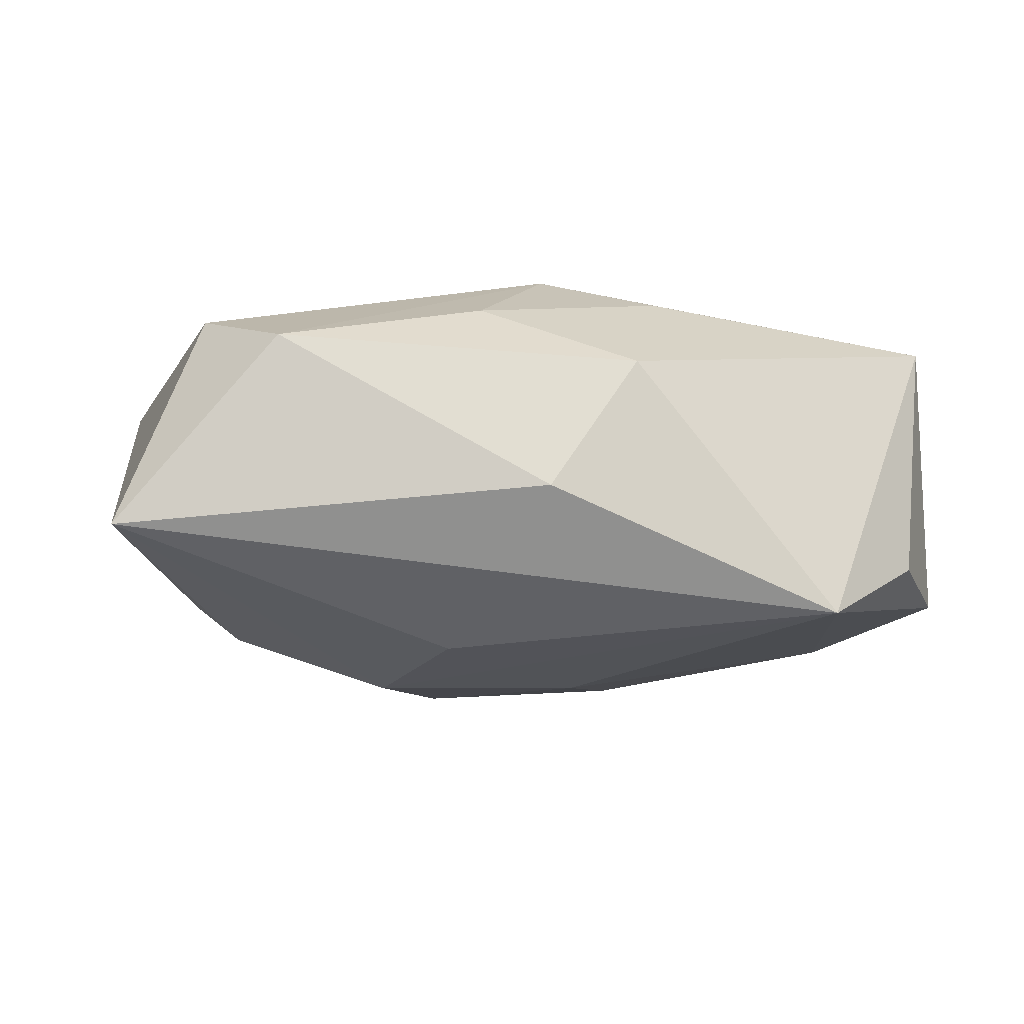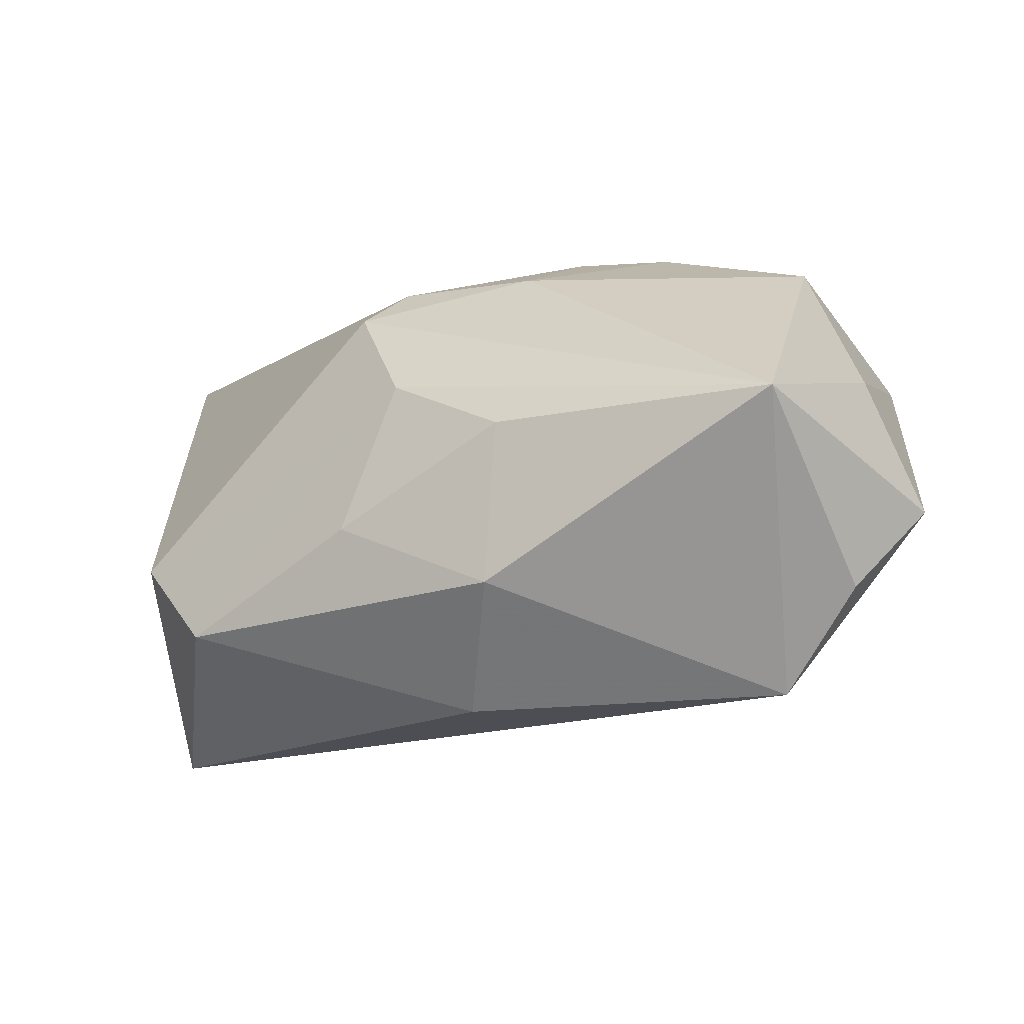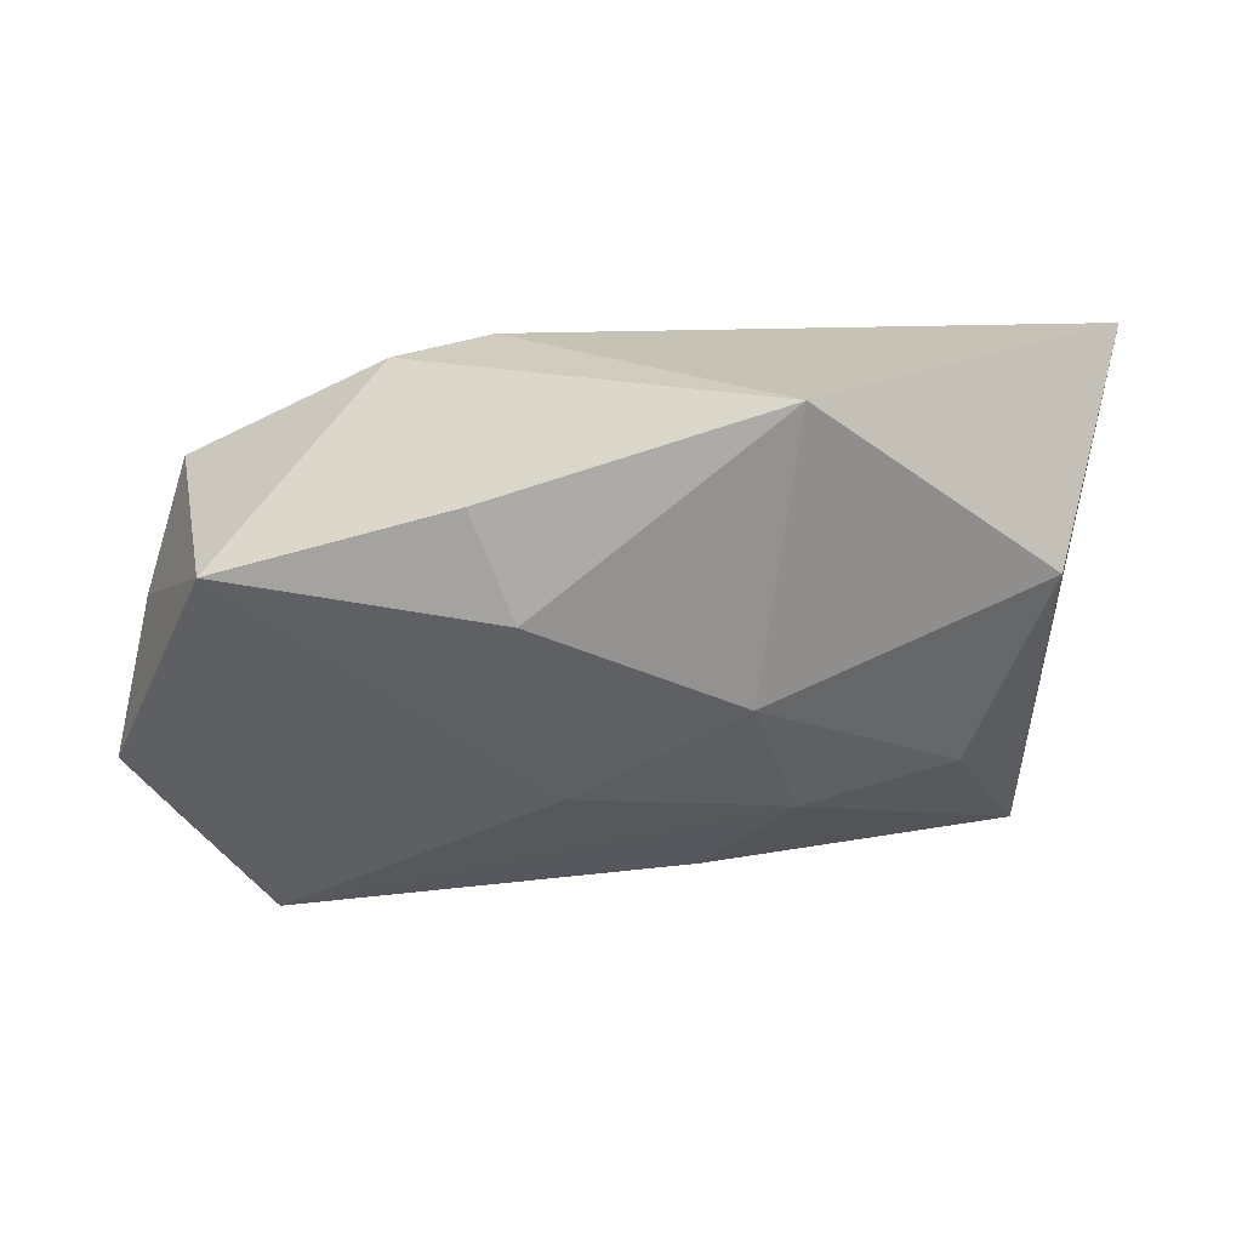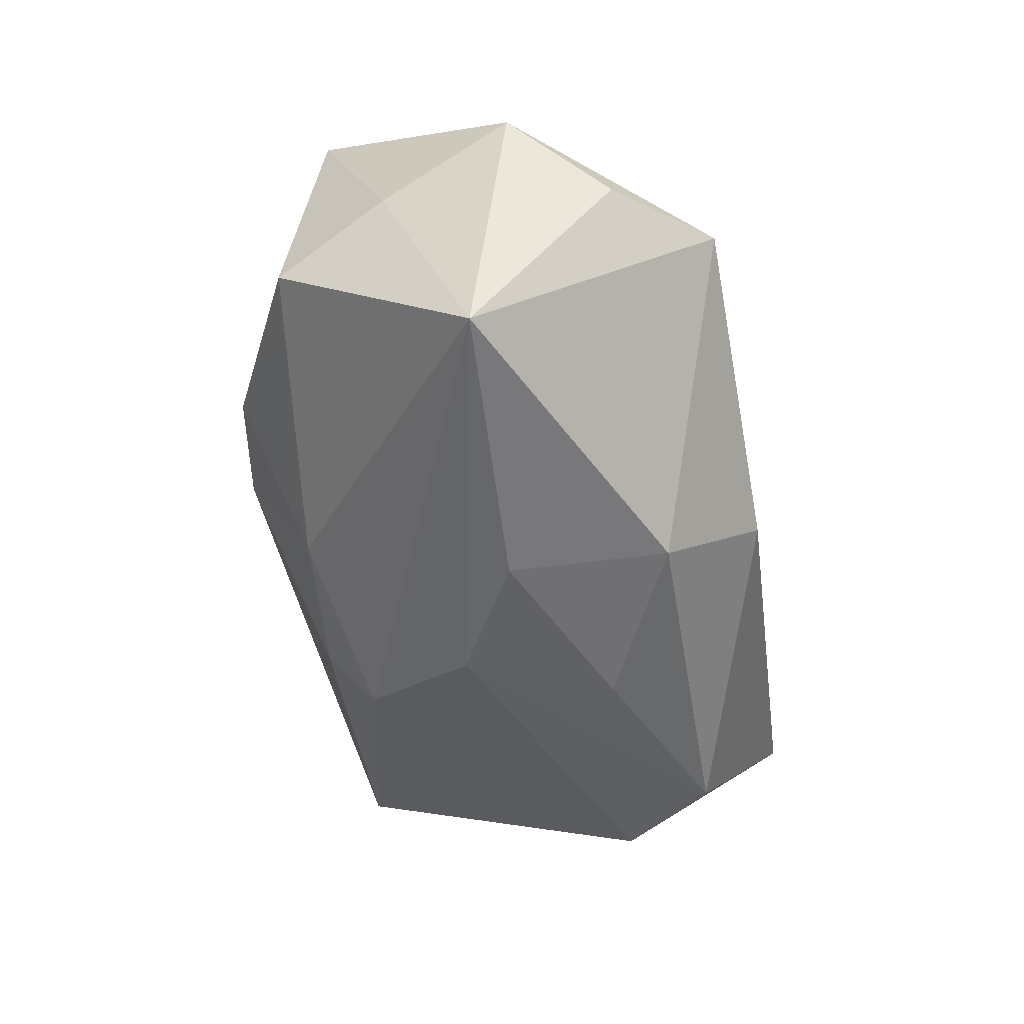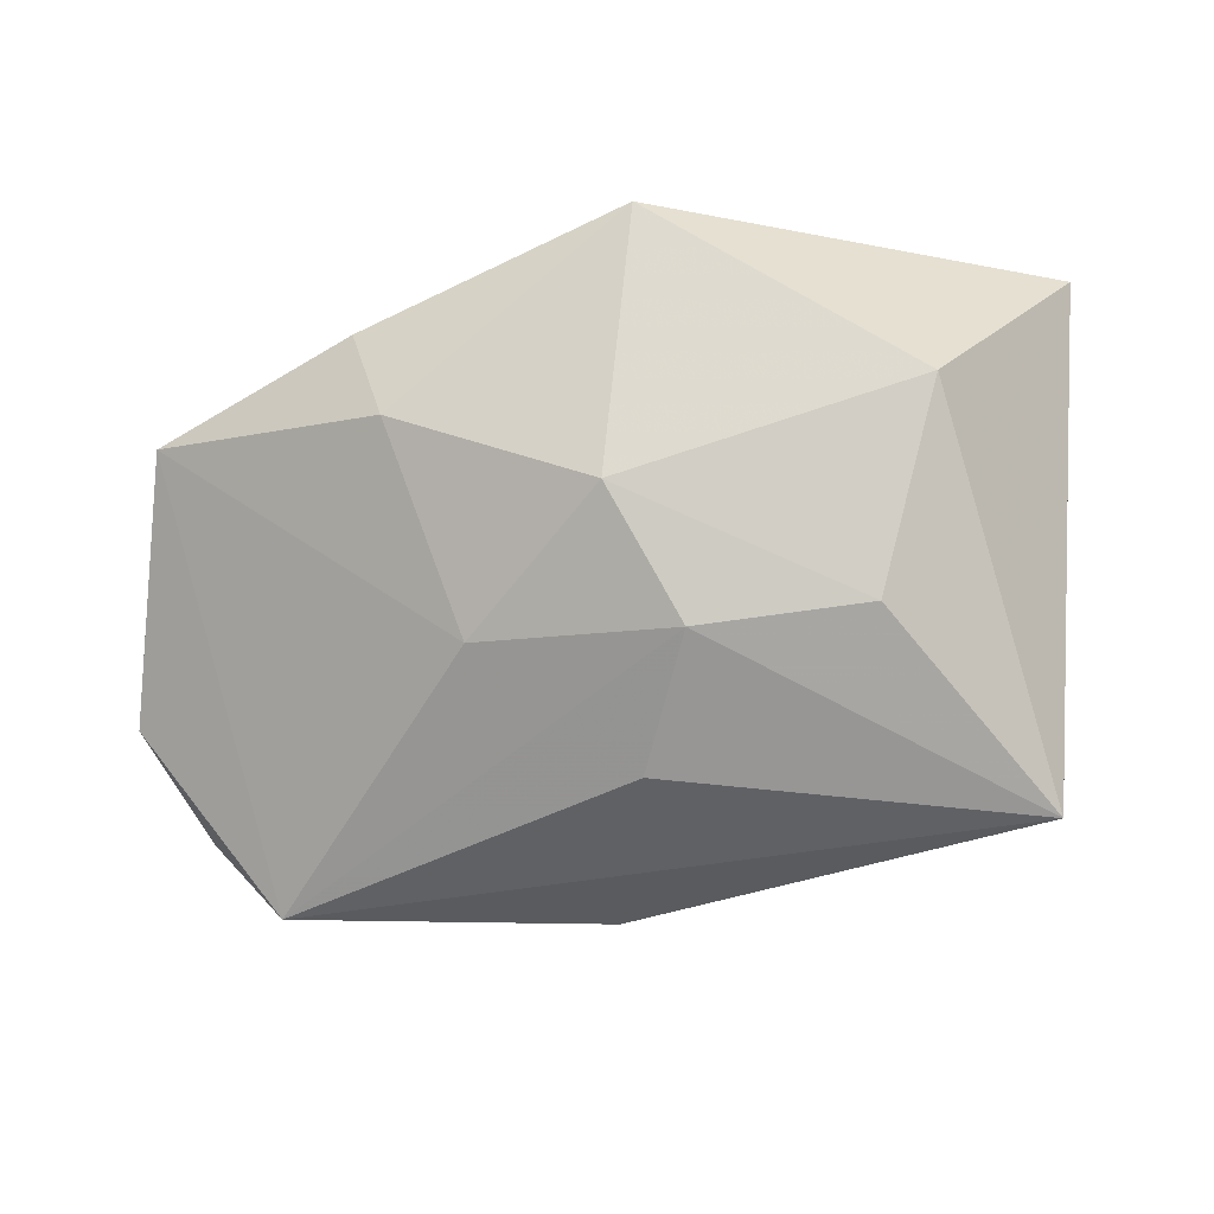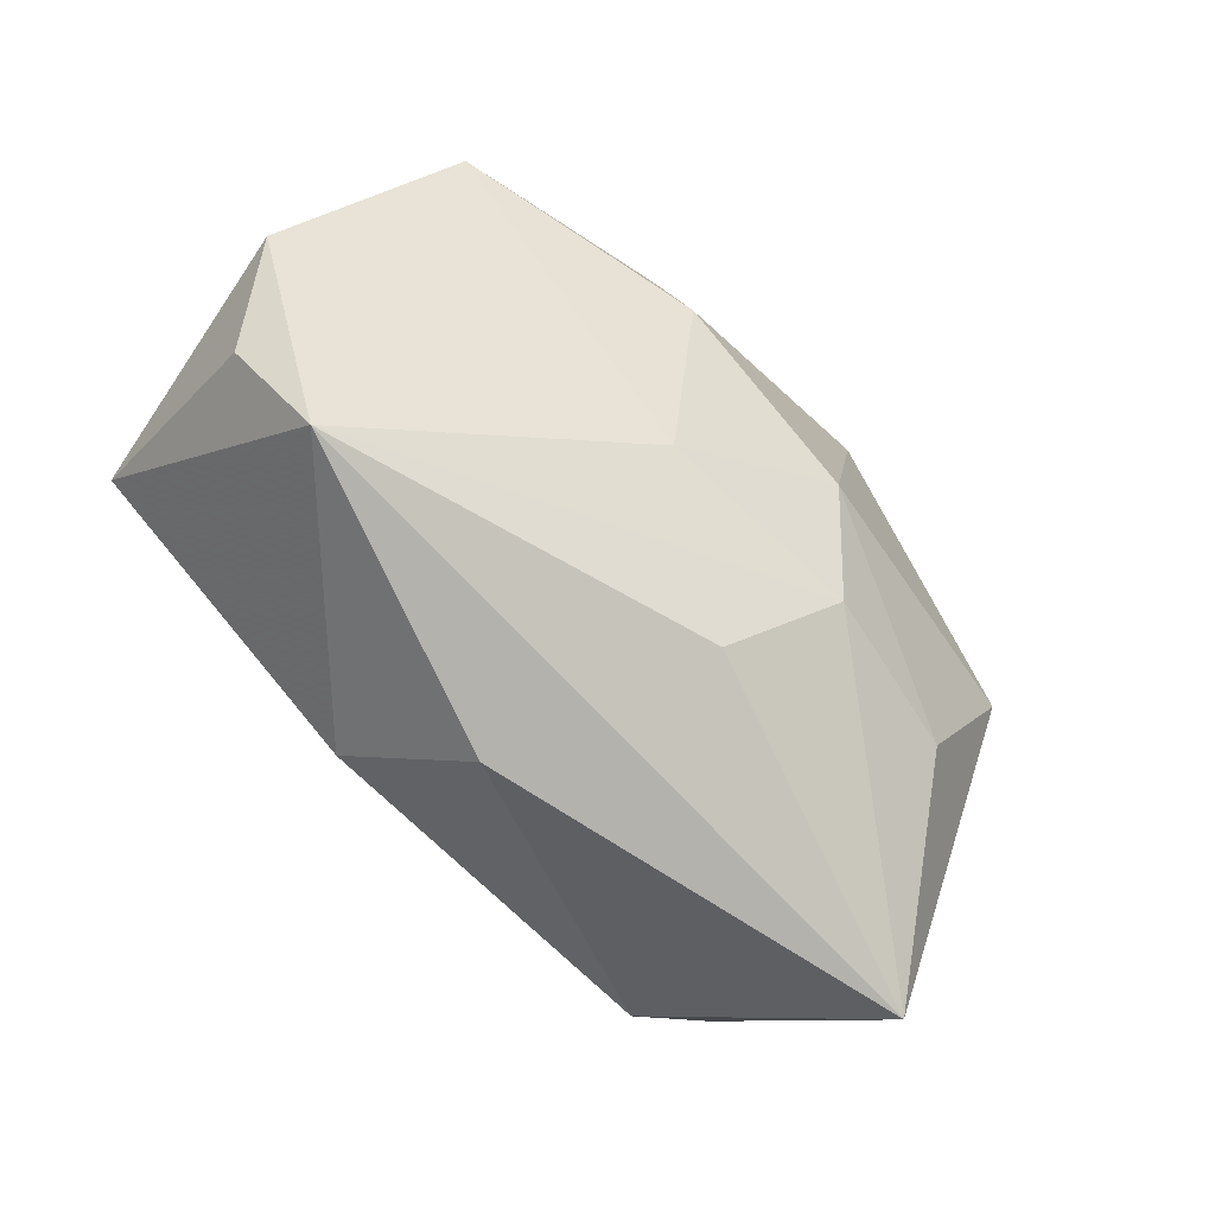
<metadata>
{"format":"obj","ext":"obj","renderer":"f3d","projection":"perspective","resolution":1024,"background":"white","views":[{"elev":-70.8,"azim":176.0,"up":"+Y"},{"elev":-22.7,"azim":-148.6,"up":"+Y"},{"elev":20.0,"azim":-9.5,"up":"+Y"},{"elev":-49.8,"azim":-79.1,"up":"+Z"},{"elev":-26.8,"azim":18.8,"up":"+Y"},{"elev":-76.7,"azim":-43.7,"up":"+Y"}]}
</metadata>
<code>
v 0.04682 0.02596 0.001409
v 0.04082 -0.02682 -0.0038
v 0.02924 -0.01195 0.01451
v 0.01063 0.0266 0.02652
v -0.01127 0.01933 -0.01306
v -0.01757 0.01856 0.0255
v -0.04797 -0.009799 0.006076
v -0.03973 0.01236 0.02165
v -0.04451 0.003843 0.0005238
v -0.02169 0.02516 0.0003618
v -0.04286 -0.0196 -0.001852
v 0.02523 -0.01888 -0.02288
v 0.03411 -0.00893 -0.02095
v -0.00198 0.003491 -0.02498
v 0.01267 -0.01369 0.01848
v 0.00583 0.01565 -0.02027
v -0.01441 -0.003606 -0.02498
v -0.003593 -0.02905 -0.01189
v -0.03399 -0.02905 -0.0001244
v 0.007106 -0.00132 0.02501
v 0.004554 -0.01133 -0.02498
v -0.008403 -0.01171 0.01788
v 0.03639 0.00752 0.01902
v 0.005642 -0.02328 0.009093
v -0.01184 -0.01975 -0.02284
v -0.01173 0.02647 -0.001789
v -0.04356 -0.005433 -0.02175
v 0.00322 0.02038 -0.01546
v -0.04044 0.01555 -0.00429
v -0.01366 0.008243 0.02684
f 4 1 26
f 4 30 20
f 20 22 15
f 30 22 20
f 15 24 2
f 16 27 5
f 5 27 29
f 4 26 10
f 10 5 29
f 26 5 10
f 18 2 19
f 19 2 24
f 19 24 15
f 15 22 19
f 9 27 7
f 29 27 9
f 6 30 4
f 4 10 6
f 23 2 1
f 4 20 23
f 23 1 4
f 16 5 28
f 28 5 26
f 28 1 16
f 28 26 1
f 7 27 11
f 11 19 7
f 27 19 11
f 29 9 8
f 8 9 7
f 8 10 29
f 8 6 10
f 30 6 8
f 8 22 30
f 7 19 8
f 8 19 22
f 14 27 16
f 18 19 25
f 25 19 27
f 12 25 21
f 12 2 18
f 18 25 12
f 21 14 12
f 15 2 3
f 2 23 3
f 3 20 15
f 3 23 20
f 27 14 17
f 17 14 21
f 17 25 27
f 21 25 17
f 13 14 16
f 13 12 14
f 16 1 13
f 1 2 13
f 2 12 13

</code>
